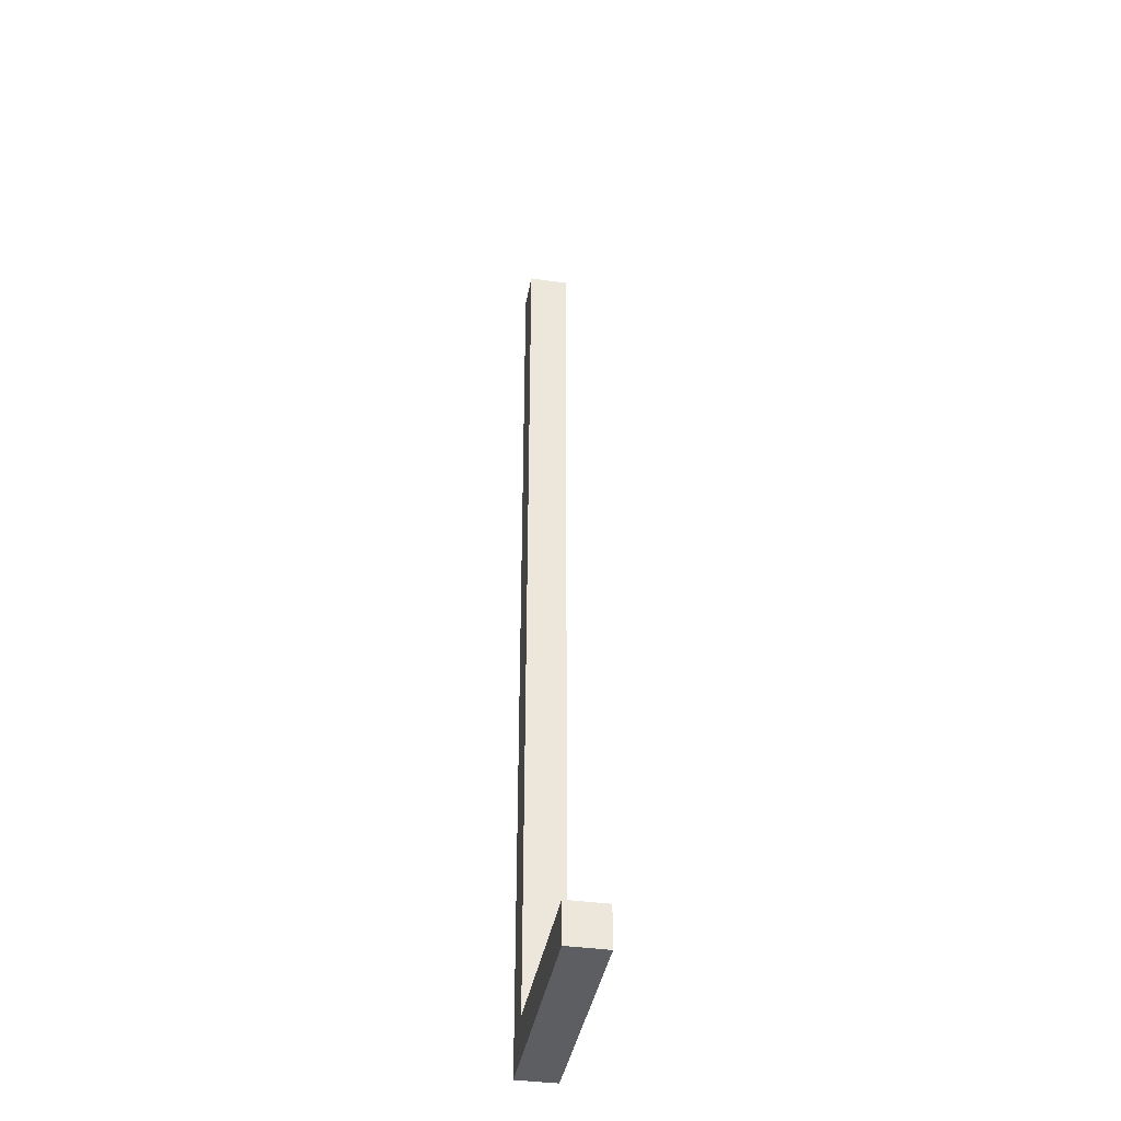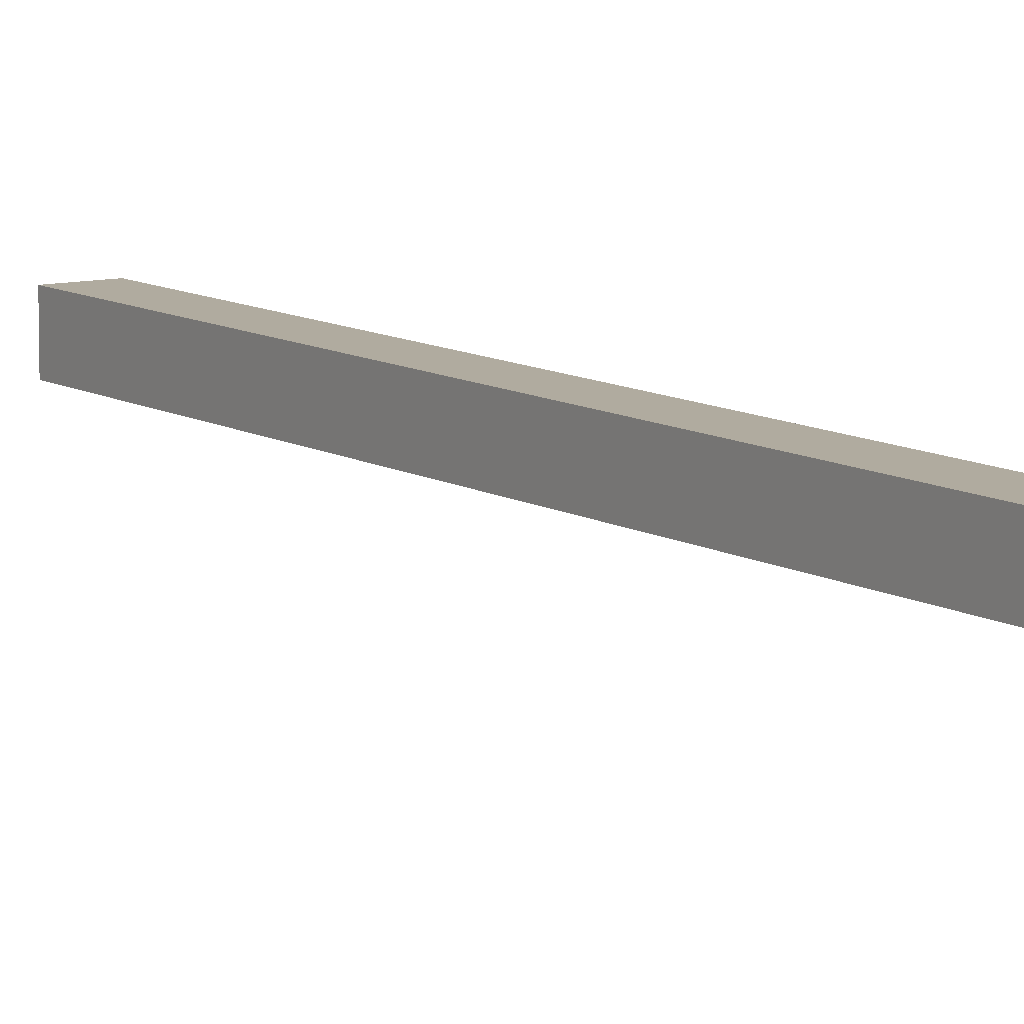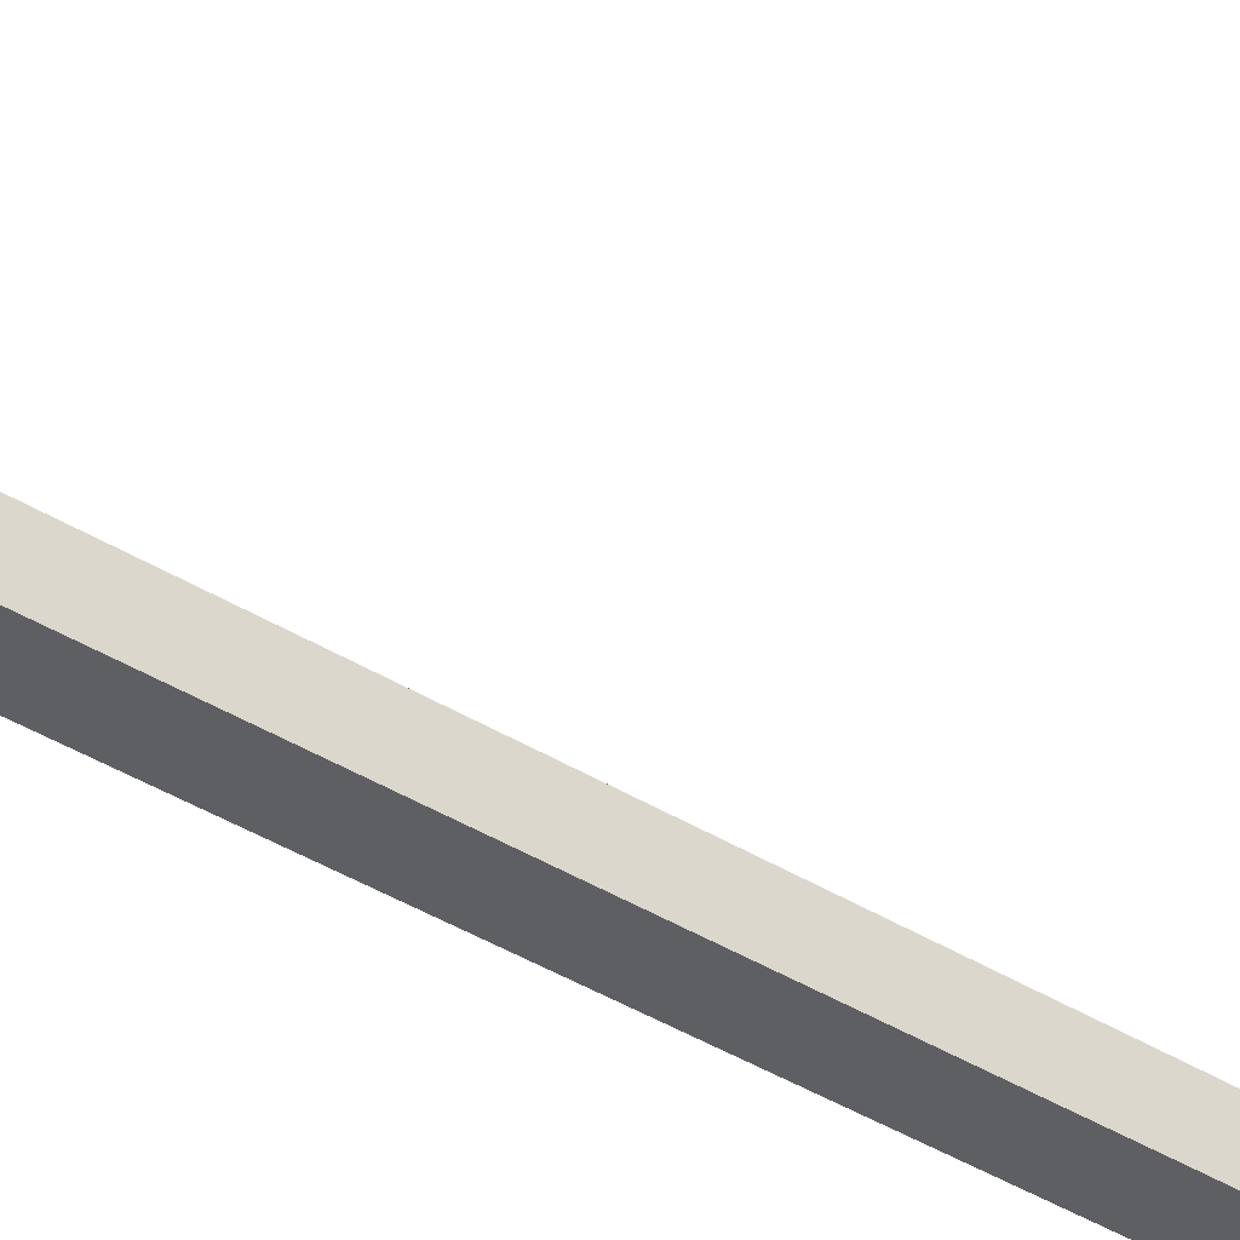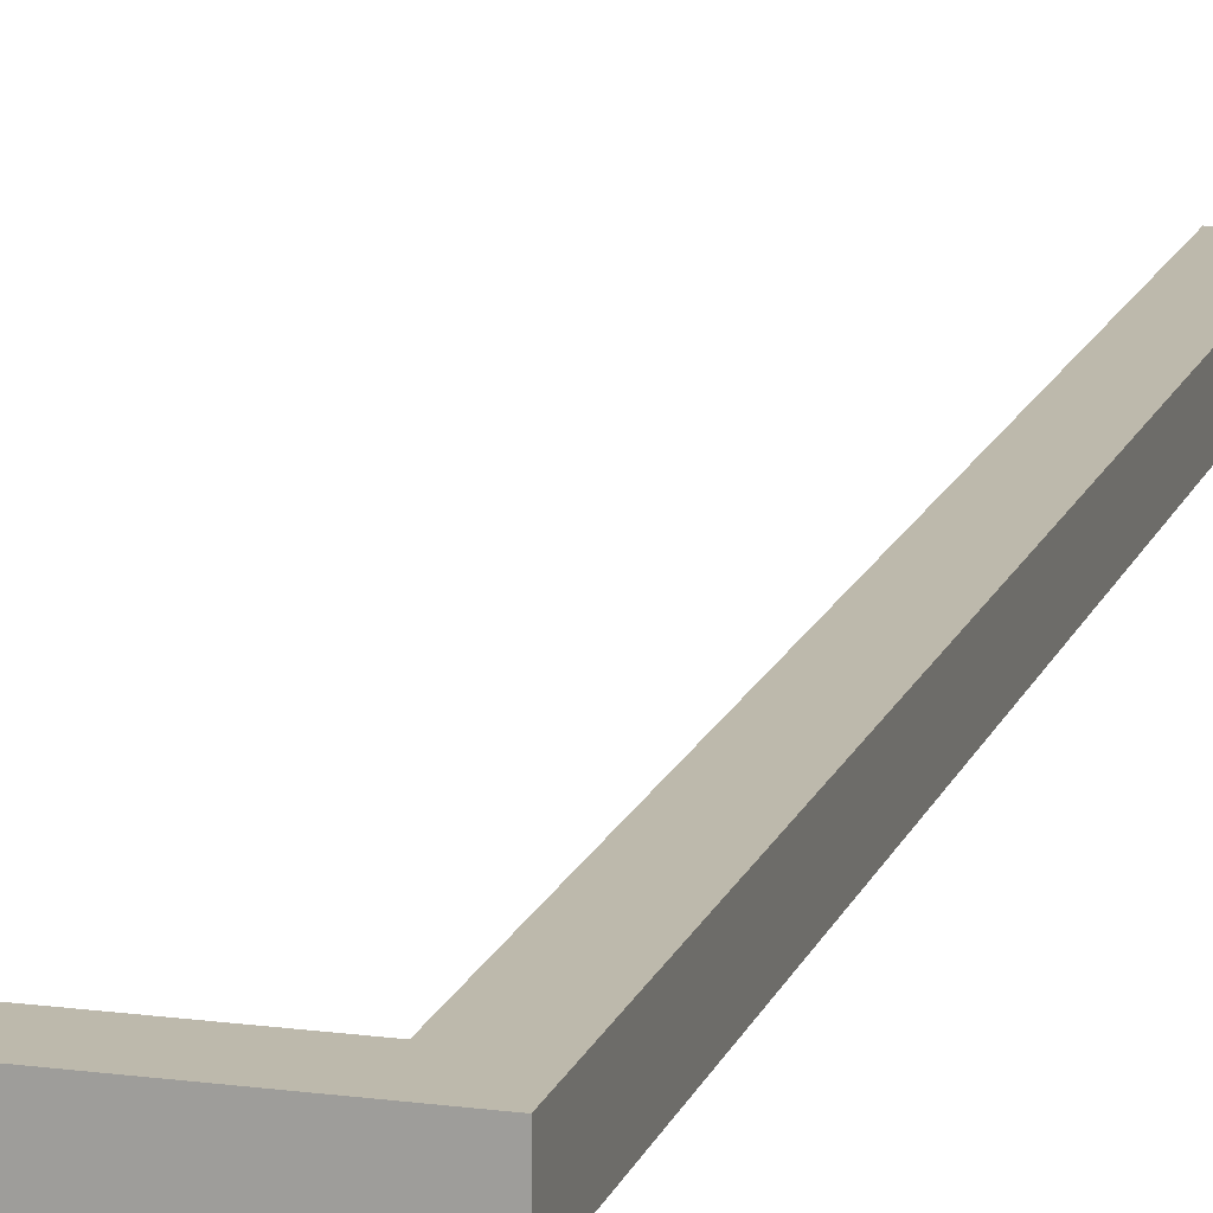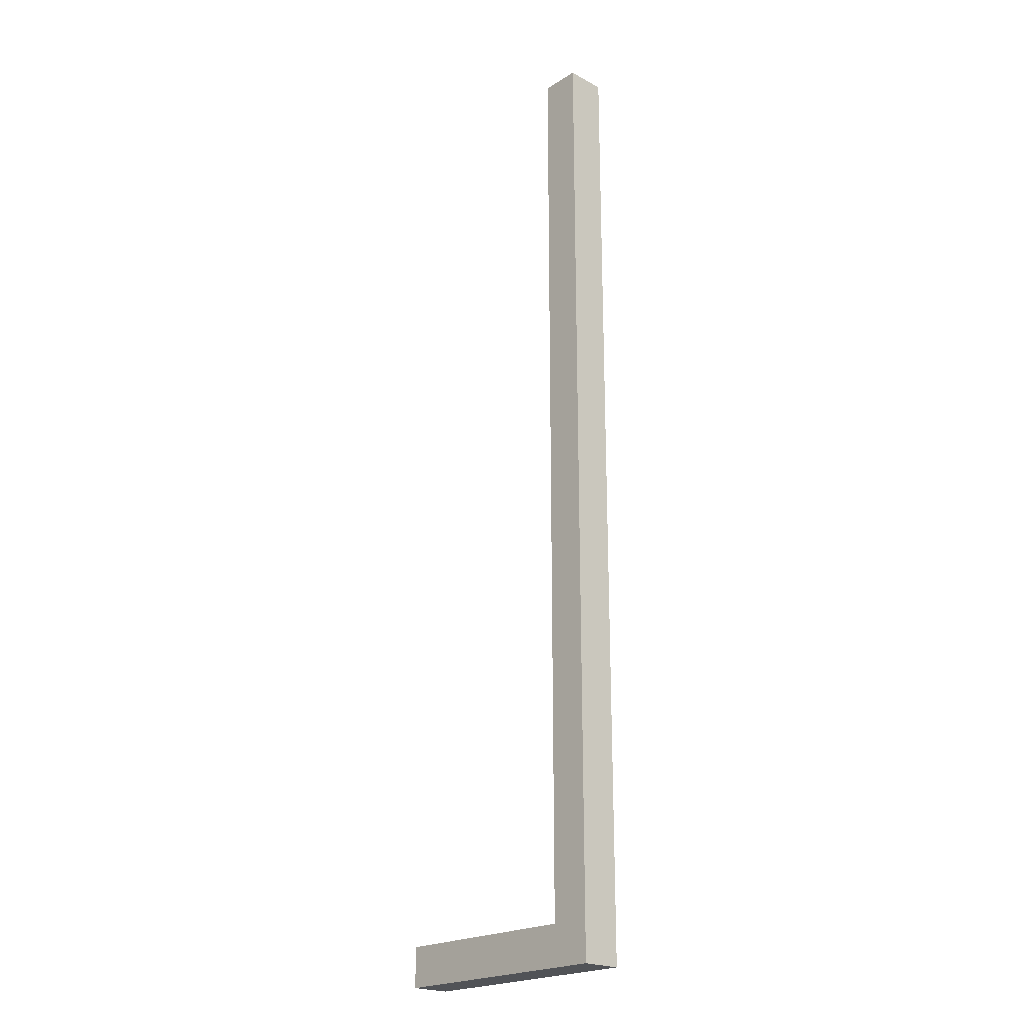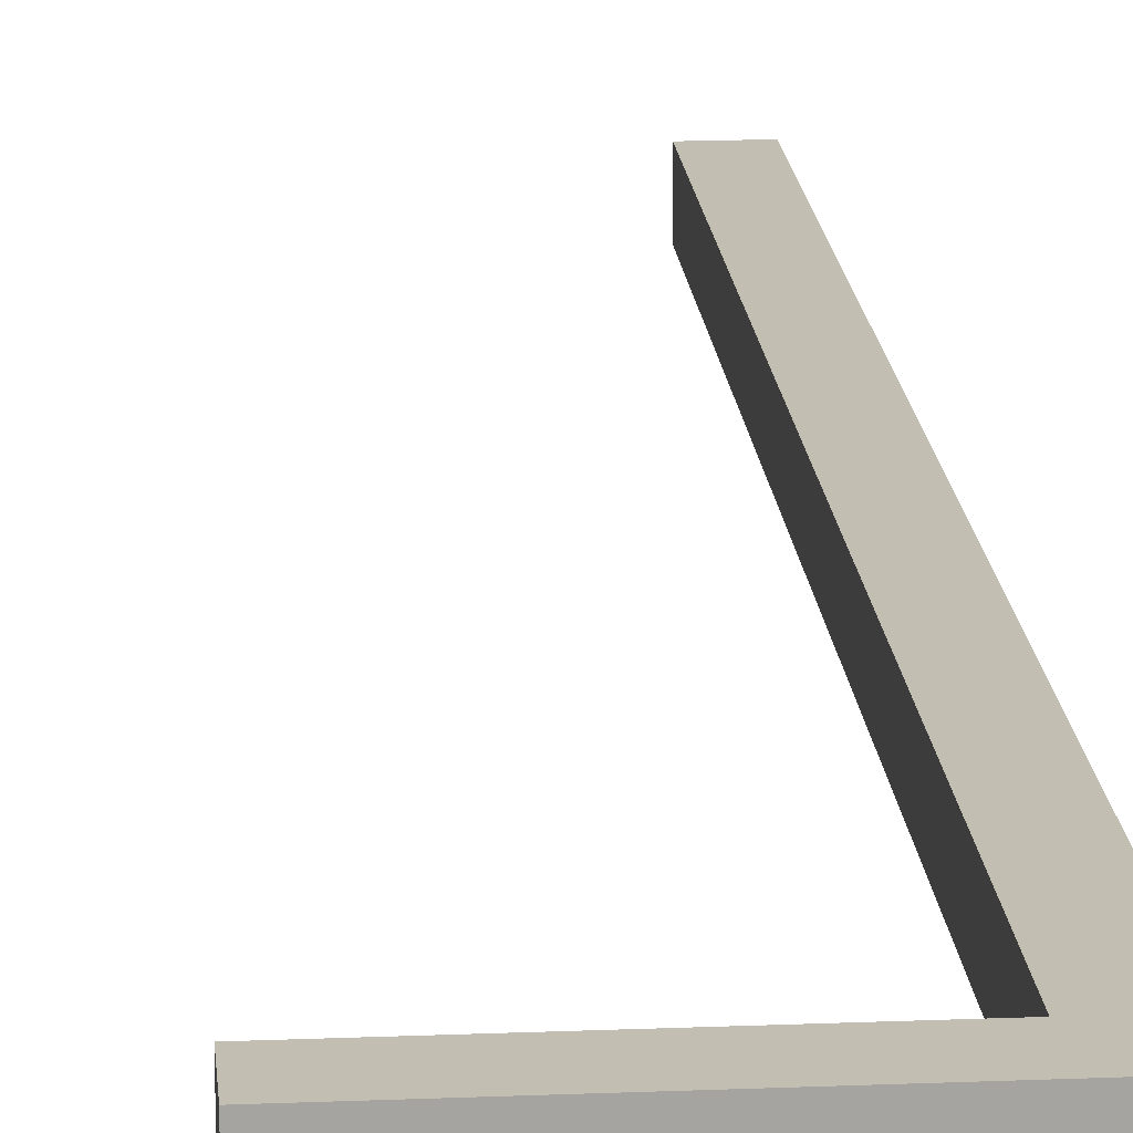
<metadata>
{"format":"obj","ext":"obj","renderer":"f3d","projection":"perspective","resolution":1024,"background":"white","views":[{"elev":-39.4,"azim":80.1,"up":"+Z"},{"elev":9.7,"azim":146.6,"up":"+Y"},{"elev":-40.3,"azim":52.5,"up":"+Y"},{"elev":15.0,"azim":-164.1,"up":"+Y"},{"elev":-21.8,"azim":-132.8,"up":"+Z"},{"elev":17.1,"azim":175.3,"up":"+Y"}]}
</metadata>
<code>
o SM_Straw_A1_ML
v -0.2333 0.09732 1.567
v -0.2333 -0.002678 -0.8333
v -0.2333 -0.002679 1.567
v -0.2333 0.09732 -0.8333
v -0.1333 -0.002679 1.567
v -0.1333 -0.002678 -0.7333
v -0.1333 0.09732 1.567
v -0.1333 0.09732 -0.7333
v 0.3667 -0.002678 -0.7333
v 0.3667 -0.002678 -0.8333
v 0.3667 0.09732 -0.7333
v 0.3667 0.09732 -0.8333
v -0.1333 -0.002679 1.567
v -0.2333 0.09732 1.567
v -0.2333 -0.002679 1.567
v -0.1333 0.09732 1.567
v 0.3667 -0.002678 -0.7333
v -0.1333 0.09732 -0.7333
v -0.1333 -0.002678 -0.7333
v 0.3667 0.09732 -0.7333
v -0.2333 -0.002678 -0.8333
v -0.2333 0.09732 -0.8333
v 0.3667 -0.002678 -0.8333
v 0.3667 0.09732 -0.8333
v -0.1333 -0.002678 -0.7333
v -0.1333 -0.002679 1.567
v -0.2333 -0.002679 1.567
v -0.2333 -0.002678 -0.8333
v 0.3667 -0.002678 -0.7333
v 0.3667 -0.002678 -0.8333
v -0.2333 0.09732 1.567
v -0.1333 0.09732 1.567
v -0.1333 0.09732 -0.7333
v -0.2333 0.09732 -0.8333
v 0.3667 0.09732 -0.7333
v 0.3667 0.09732 -0.8333
f 1 2 3
f 4 2 1
f 5 6 7
f 7 6 8
f 9 10 11
f 11 10 12
f 13 14 15
f 16 14 13
f 17 18 19
f 20 18 17
f 21 22 23
f 23 22 24
f 25 26 27
f 28 25 27
f 28 29 25
f 30 29 28
f 31 32 33
f 31 33 34
f 33 35 34
f 34 35 36

</code>
